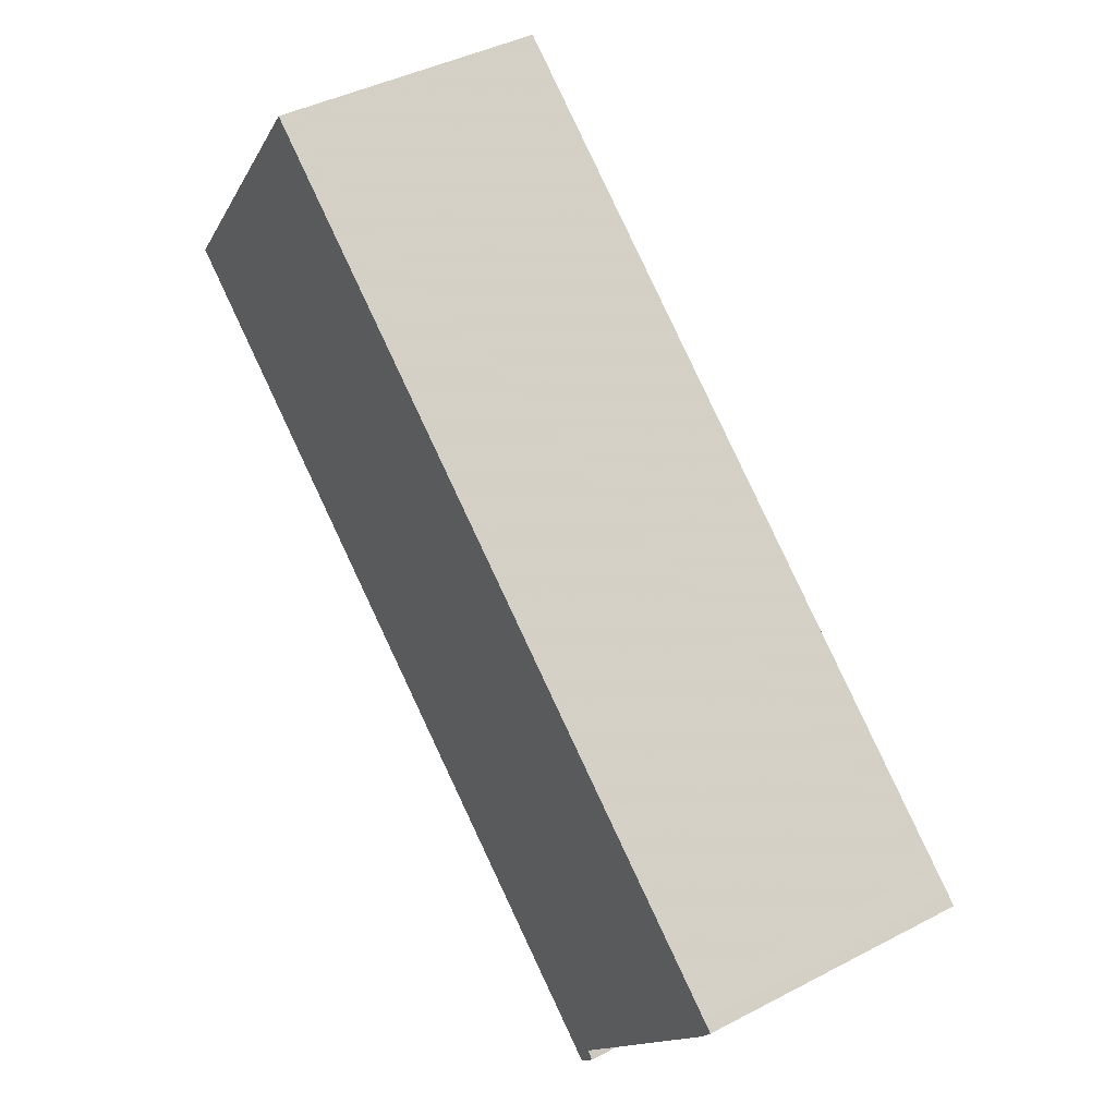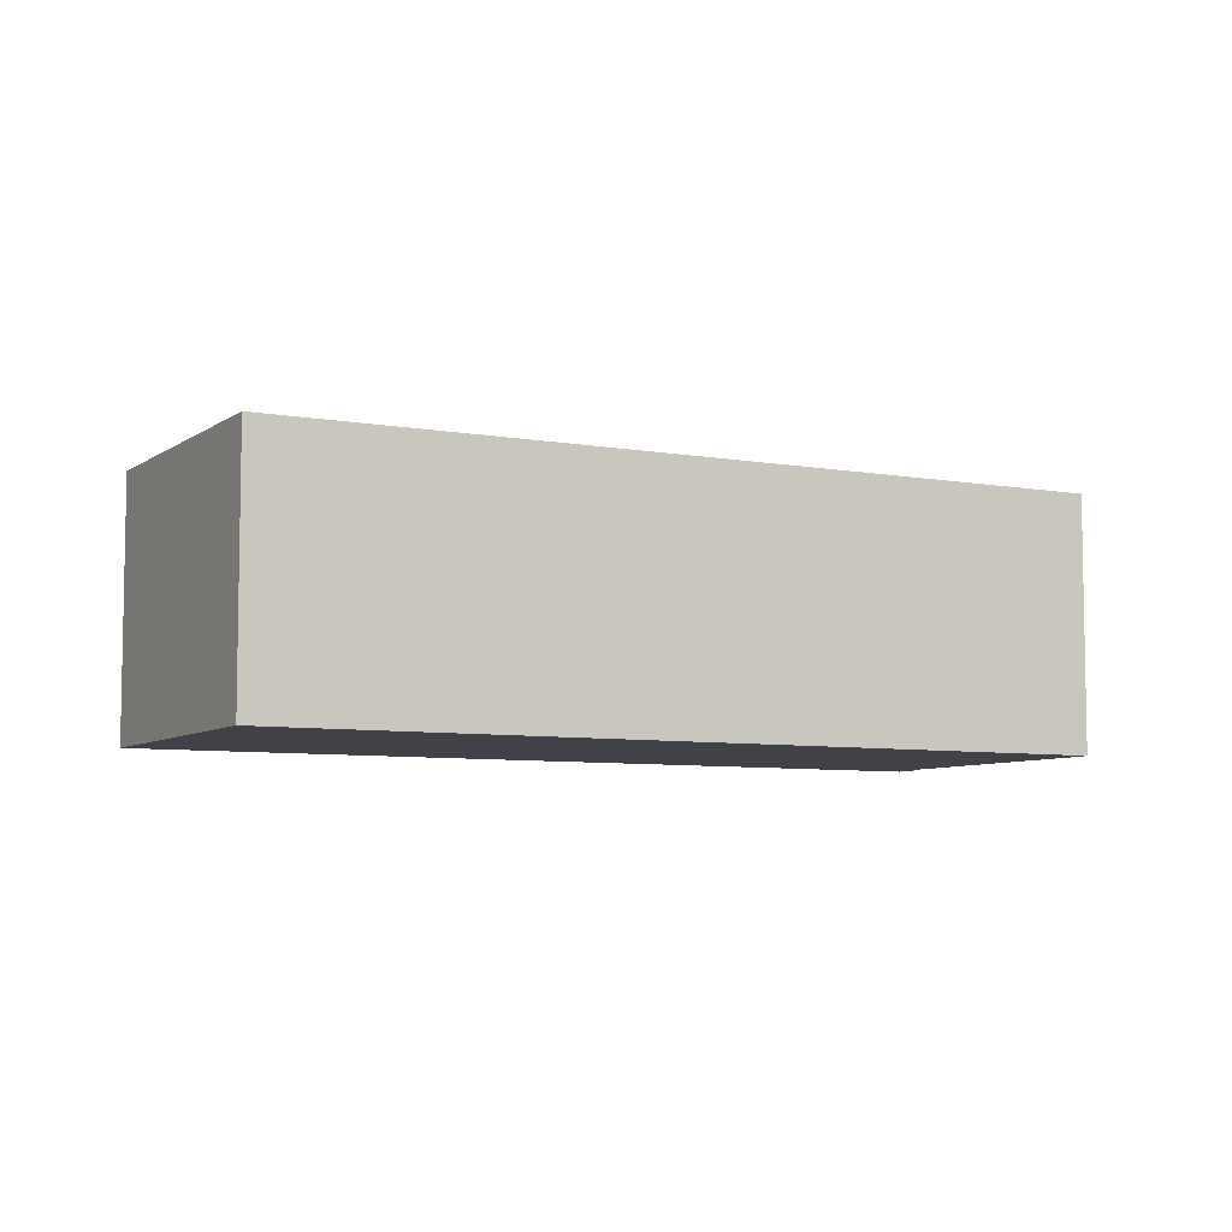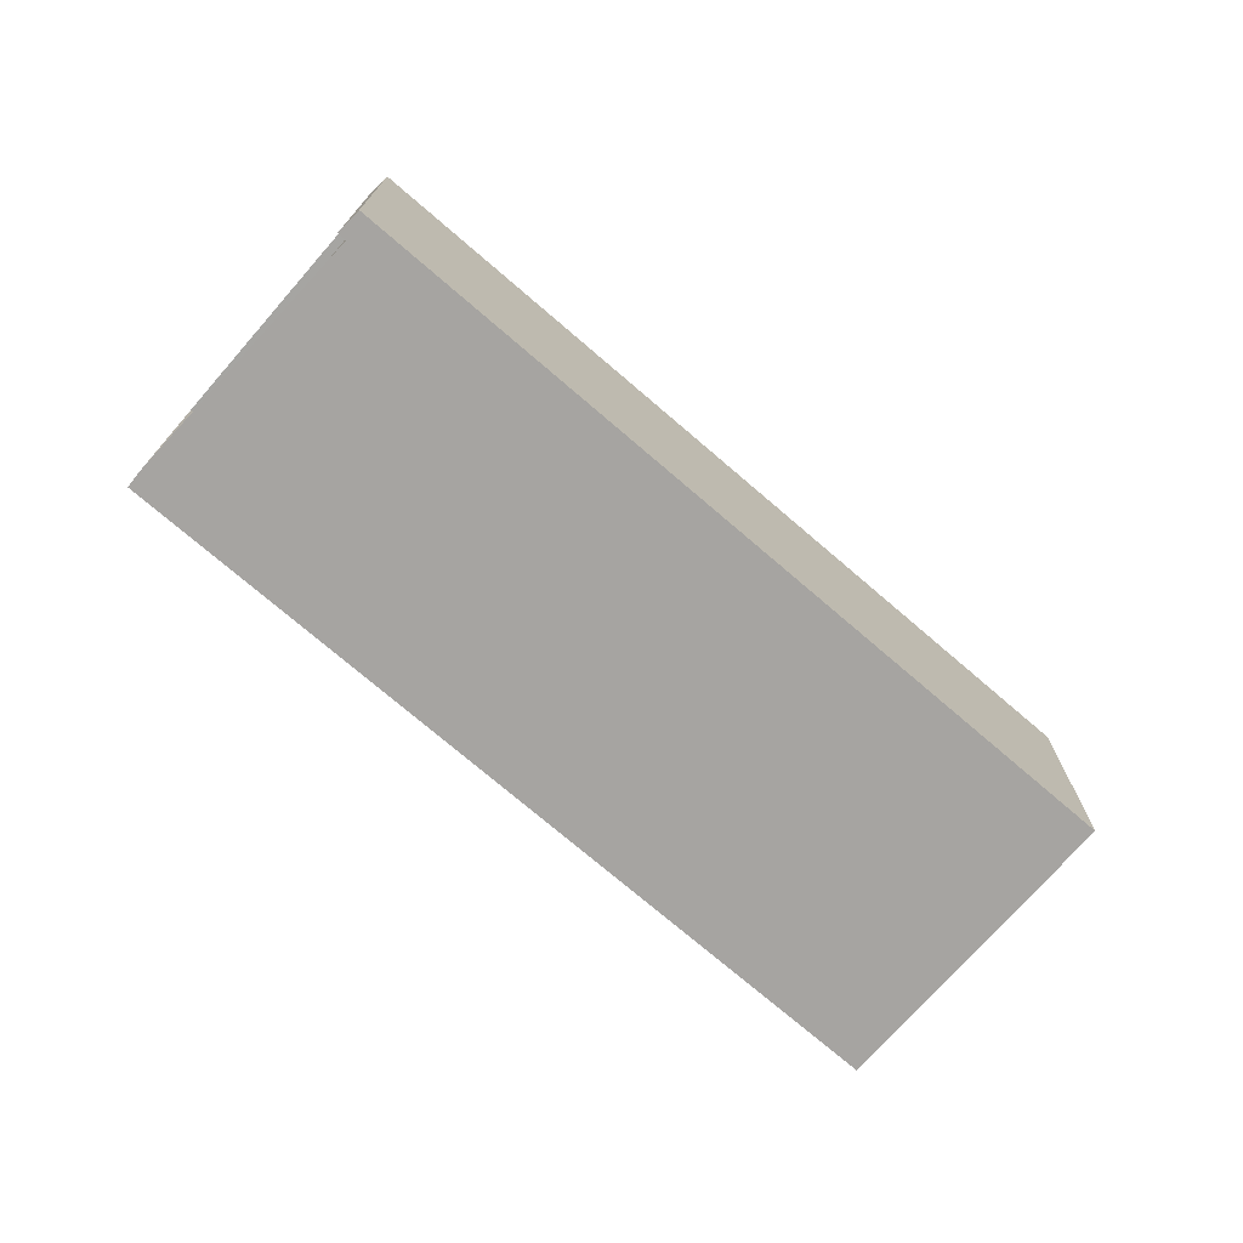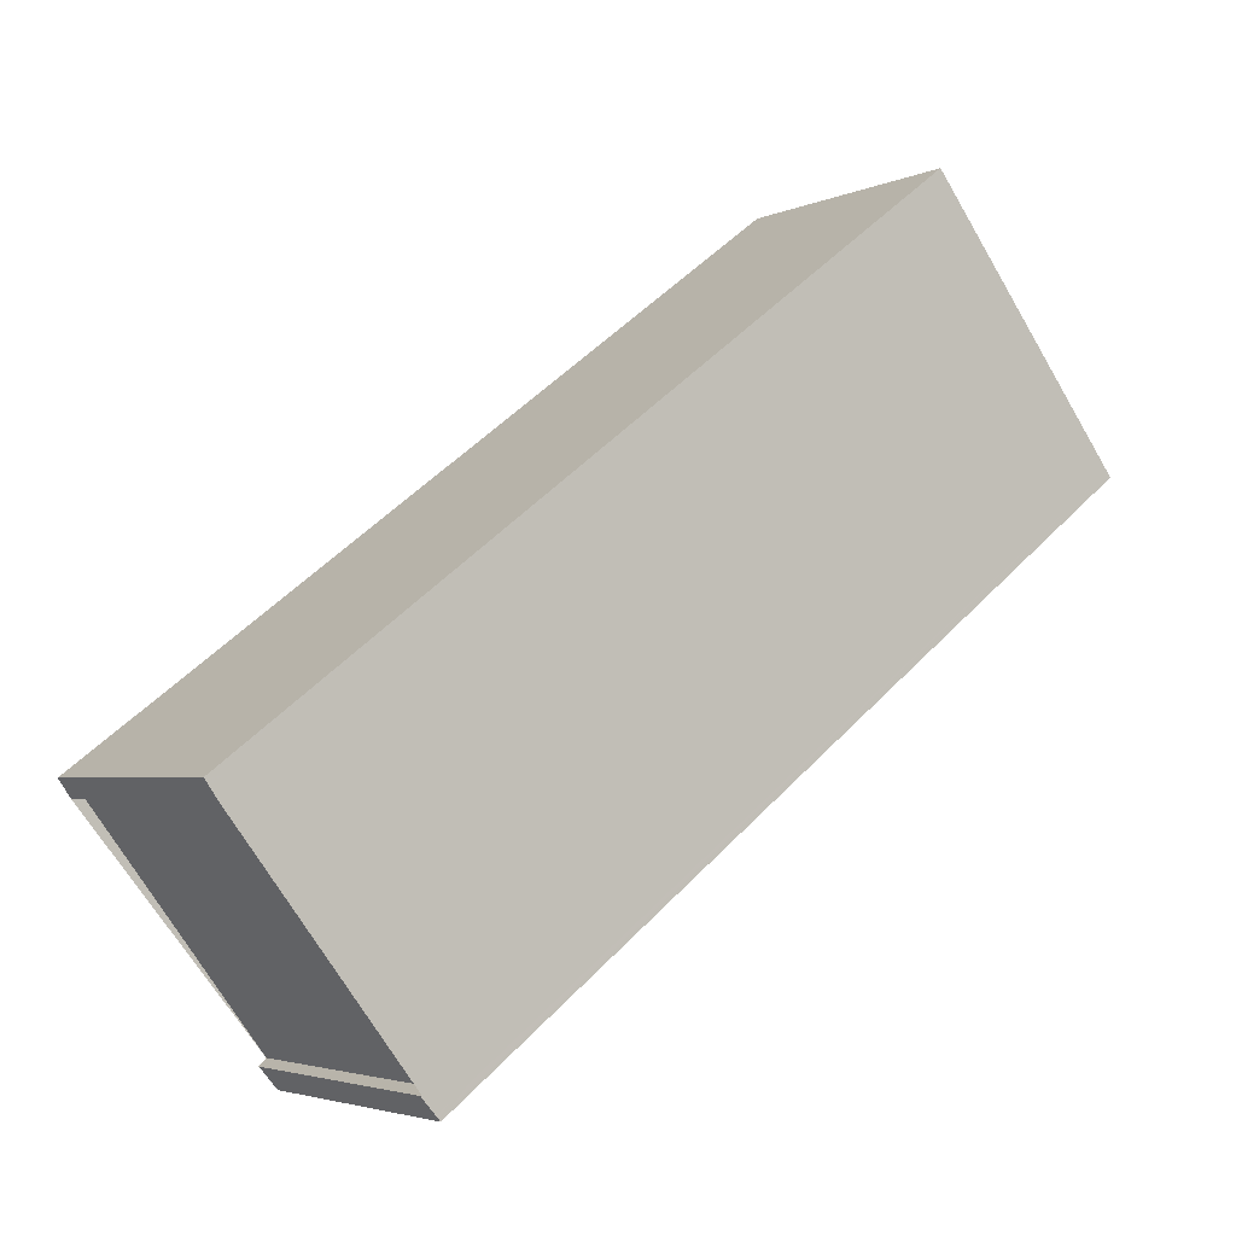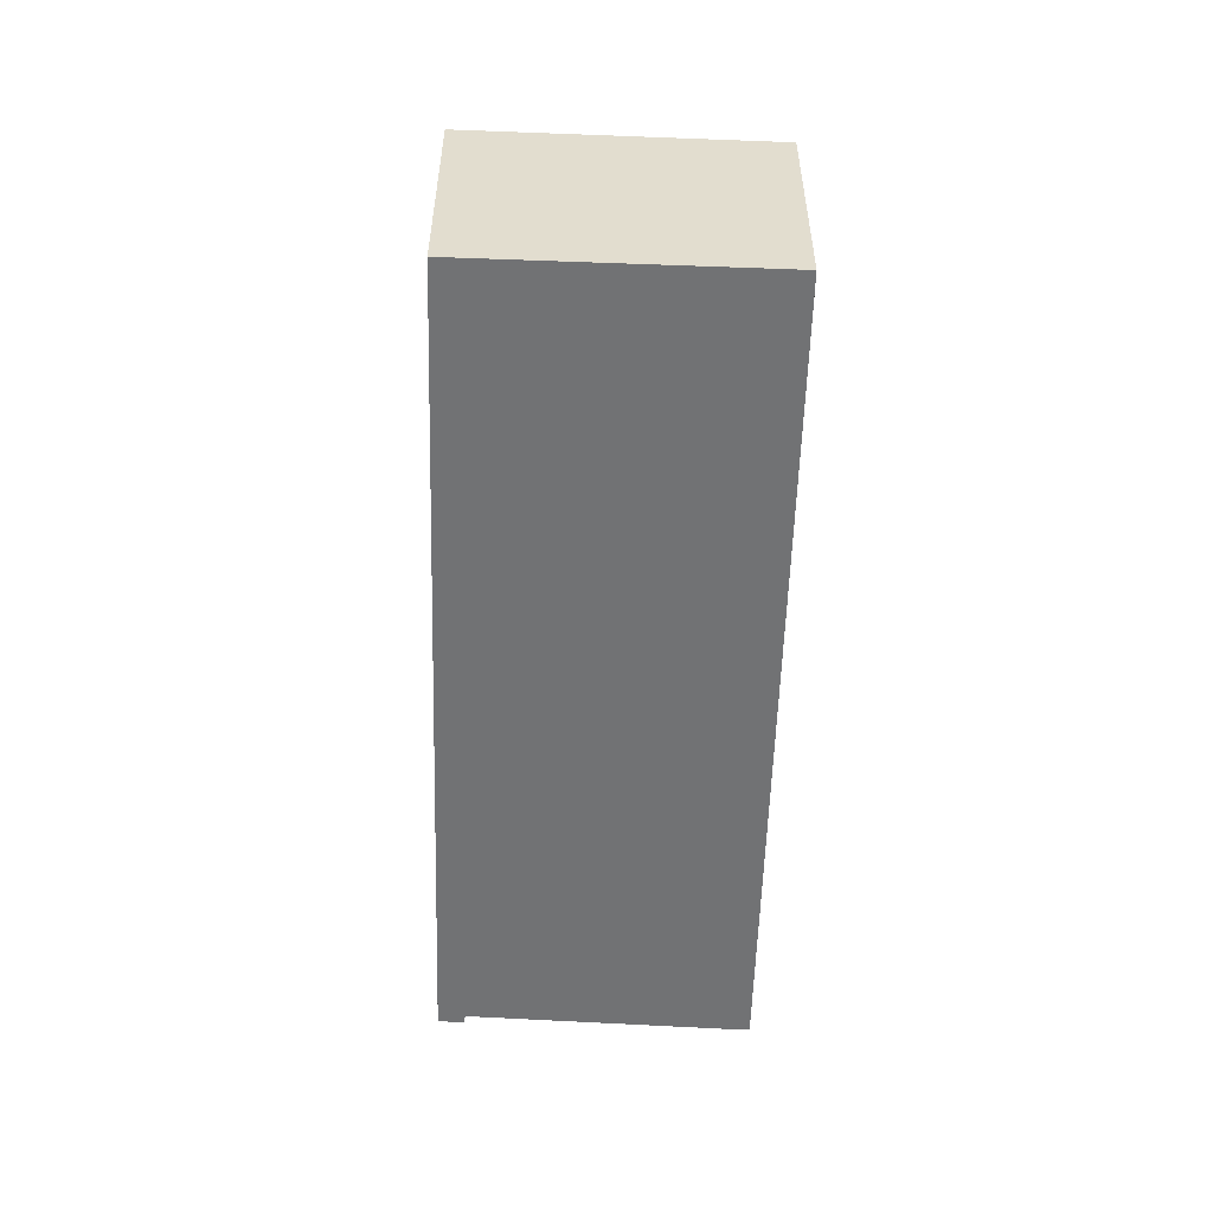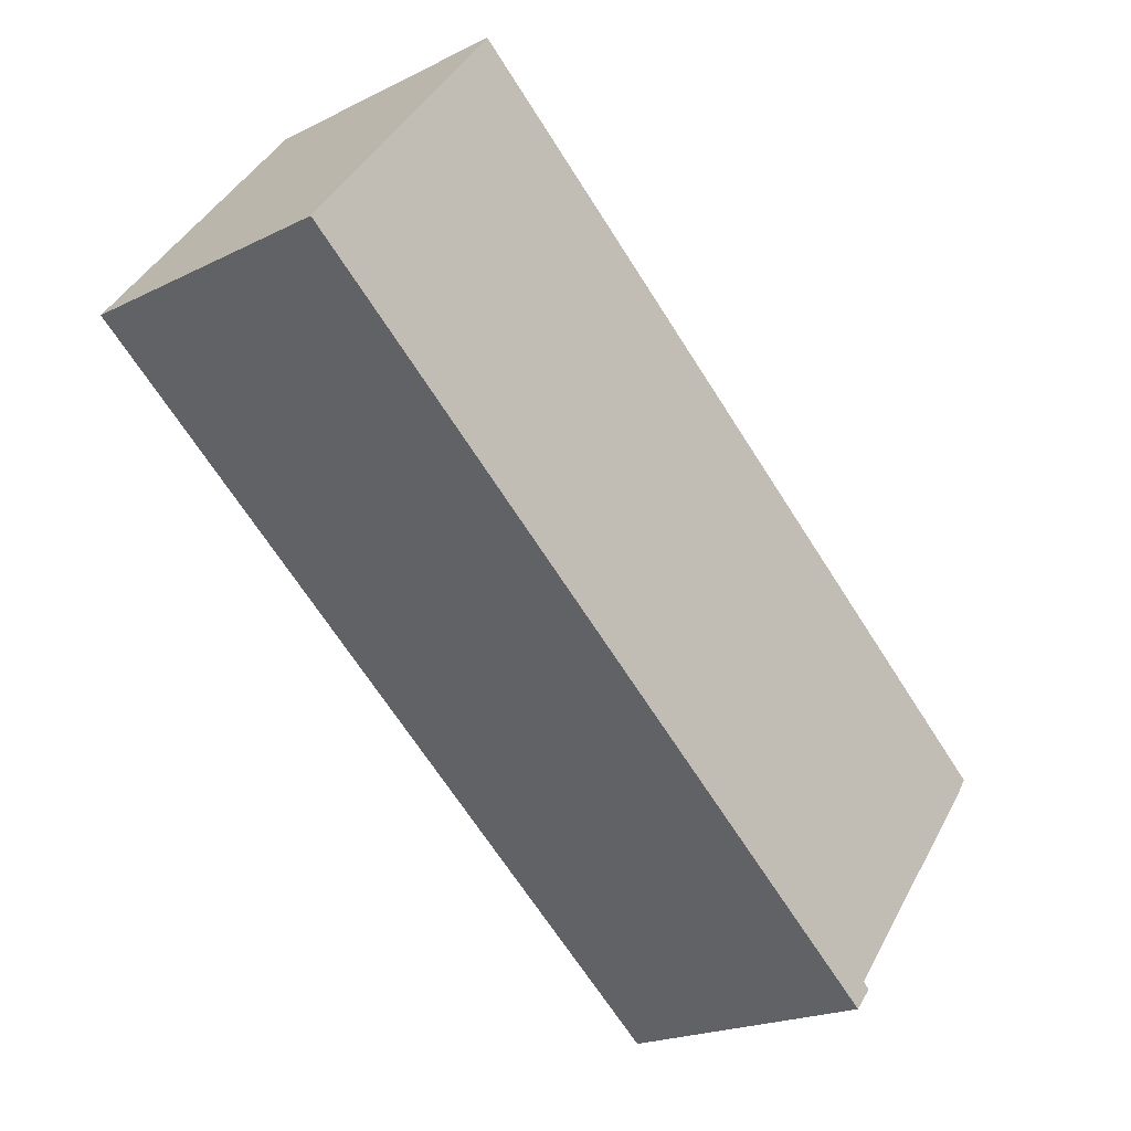
<metadata>
{"format":"obj","ext":"obj","renderer":"f3d","projection":"perspective","resolution":1024,"background":"white","views":[{"elev":41.7,"azim":-122.3,"up":"+Y"},{"elev":-6.8,"azim":-170.5,"up":"+Z"},{"elev":-73.5,"azim":-3.6,"up":"+Z"},{"elev":-3.4,"azim":-34.4,"up":"+Y"},{"elev":-55.5,"azim":125.4,"up":"+Z"},{"elev":-20.8,"azim":131.9,"up":"+Y"}]}
</metadata>
<code>
v -1919 -758.2 2.422
v -1918 -758.2 2.422
v -1920 -756.2 2.413
v -1920 -756.2 2.413
v -1920 -756.1 2.412
v -1914 -751.2 2.416
v -1912 -753.6 2.428
v -1918 -758.4 2.423
v -1920 -755.9 2.412
v -1918 -758.2 2.423
v -1920 -755.9 2.412
v -1914 -751.2 2.417
v -1920 -756.1 2.412
v -1914 -751.2 2.416
v -1920 -755.9 2.412
v -1920 -756.1 2.412
v -1913 -752.1 2.42
v -1912 -753.6 2.428
v -1914 -751.3 2.417
v -1912 -753.6 2.428
v -1914 -751.2 2.416
v -1914 -751.3 2.416
v -1918 -758.4 2.423
v -1920 -756 2.412
v -1920 -756 2.412
v -1920 -756 2.412
v -1918 -758.3 2.423
v -1918 -758.2 2.423
v -1912 -753.6 2.428
v -1912 -753.5 2.428
v -1912 -753.5 2.428
v -1918 -758.4 2.423
v -1918 -758.3 2.423
v -1918 -758.2 2.423
v -1912 -753.6 2.427
v -1912 -753.5 2.427
v -1912 -753.5 2.427
v -1918 -758.4 2.423
v -1918 -758.2 2.422
v -1919 -758.2 2.422
v -1919 -758.2 0
v -1918 -758.2 0
v -1920 -756.2 2.413
v -1918 -758.2 2.422
v -1918 -758.2 0
v -1920 -756.2 0
v -1920 -756.2 2.413
v -1920 -756.2 2.413
v -1920 -756.2 0
v -1920 -756.2 0
v -1920 -756.1 2.412
v -1920 -756.2 2.413
v -1920 -756.2 0
v -1920 -756.1 0
v -1920 -756 2.412
v -1920 -756.1 2.412
v -1920 -756.1 0
v -1920 -756 0
v -1914 -751.2 2.416
v -1914 -751.2 2.416
v -1914 -751.2 0
v -1914 -751.2 0
v -1912 -753.6 2.428
v -1912 -753.6 2.428
v -1912 -753.6 0
v -1912 -753.6 0
v -1918 -758.4 2.423
v -1918 -758.4 2.423
v -1918 -758.4 0
v -1918 -758.4 0
v -1914 -751.2 2.416
v -1920 -755.9 2.412
v -1920 -755.9 0
v -1914 -751.2 0
v -1918 -758.4 2.423
v -1918 -758.2 2.423
v -1918 -758.2 -4.441e-16
v -1918 -758.4 0
v -1913 -752.1 2.42
v -1914 -751.2 2.417
v -1914 -751.2 4.441e-16
v -1913 -752.1 0
v -1920 -756.1 2.412
v -1920 -756.1 2.412
v -1920 -756.1 0
v -1920 -756.1 0
v -1914 -751.2 2.417
v -1914 -751.2 2.416
v -1914 -751.2 0
v -1914 -751.2 4.441e-16
v -1920 -756.1 2.412
v -1920 -756.1 2.412
v -1920 -756.1 0
v -1920 -756.1 0
v -1912 -753.5 2.427
v -1913 -752.1 2.42
v -1913 -752.1 0
v -1912 -753.5 0
v -1912 -753.6 2.428
v -1912 -753.6 2.428
v -1912 -753.6 0
v -1912 -753.6 0
v -1918 -758.2 2.423
v -1912 -753.6 2.428
v -1912 -753.6 0
v -1918 -758.2 -4.441e-16
v -1914 -751.2 2.416
v -1914 -751.2 2.416
v -1914 -751.2 0
v -1914 -751.2 0
v -1918 -758.4 2.423
v -1918 -758.4 2.423
v -1918 -758.4 0
v -1918 -758.4 0
v -1920 -755.9 2.412
v -1920 -756 2.412
v -1920 -756 0
v -1920 -755.9 0
v -1912 -753.6 2.428
v -1912 -753.5 2.428
v -1912 -753.5 0
v -1912 -753.6 0
v -1918 -758.4 2.423
v -1918 -758.4 2.423
v -1918 -758.4 0
v -1918 -758.4 0
v -1912 -753.5 2.428
v -1912 -753.5 2.427
v -1912 -753.5 0
v -1912 -753.5 0
v -1919 -758.2 2.422
v -1918 -758.4 2.423
v -1918 -758.4 0
v -1919 -758.2 0
v -1919 -758.2 0
v -1918 -758.2 0
v -1920 -756.2 0
v -1920 -756.2 0
v -1920 -756.1 0
v -1914 -751.2 0
v -1912 -753.6 0
v -1918 -758.4 0
f 28 10 23 27
f 29 20 10 28
f 22 15 9 21
f 26 9 15 25
f 19 11 15 22
f 25 15 11 24
f 31 7 18 30
f 30 18 20 29
f 21 6 14 22
f 22 14 12 19
f 27 23 8 32
f 25 16 5 26
f 24 13 16 25
f 34 28 27 33
f 35 29 28 34
f 37 31 30 36
f 36 30 29 35
f 33 27 32 38
f 33 24 11 34
f 34 11 19 35
f 36 17 37
f 35 19 12 17 36
f 38 1 2 3 4 13 24 33
f 40 41 42 39
f 44 45 46 43
f 48 49 50 47
f 52 53 54 51
f 56 57 58 55
f 60 61 62 59
f 64 65 66 63
f 68 69 70 67
f 72 73 74 71
f 76 77 78 75
f 80 81 82 79
f 84 85 86 83
f 88 89 90 87
f 92 93 94 91
f 96 97 98 95
f 100 101 102 99
f 104 105 106 103
f 108 109 110 107
f 112 113 114 111
f 116 117 118 115
f 120 121 122 119
f 124 125 126 123
f 128 129 130 127
f 132 133 134 131
f 136 137 138 139 140 141 142 135

</code>
